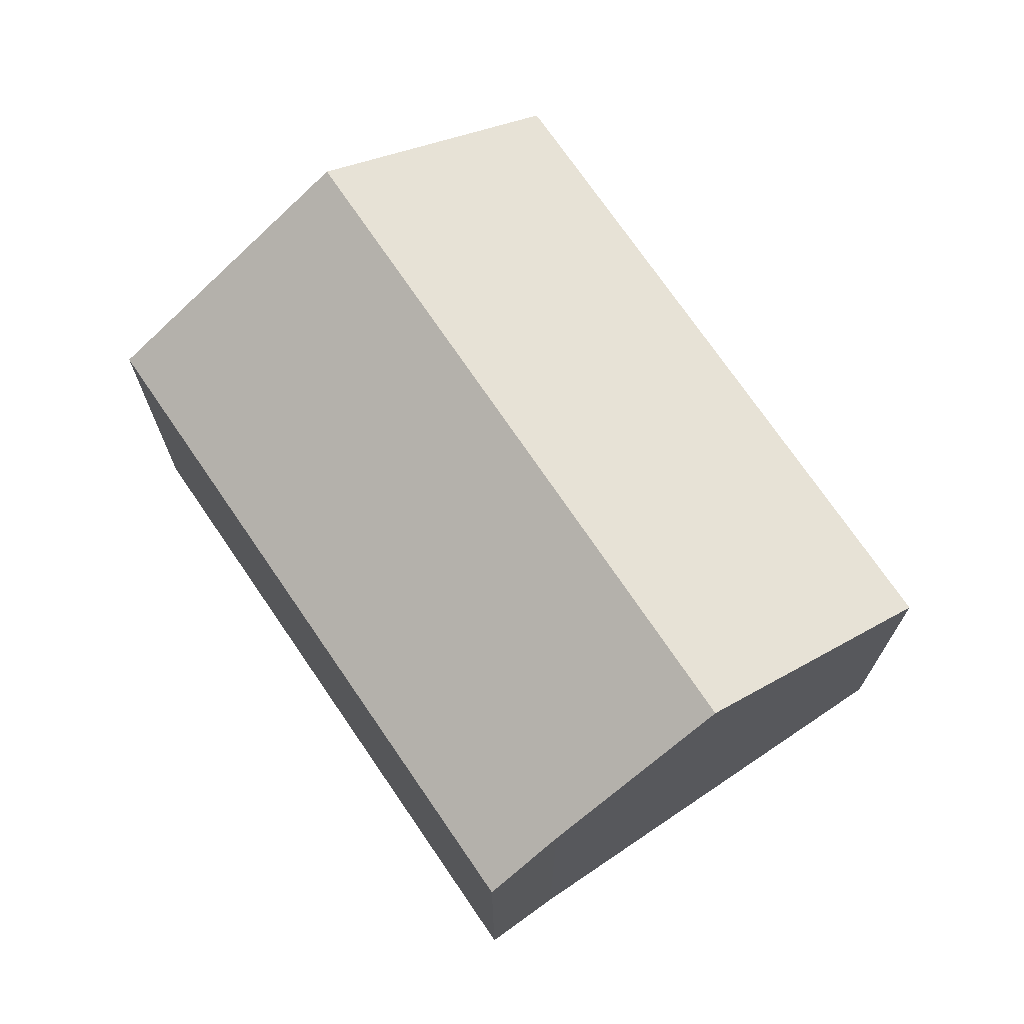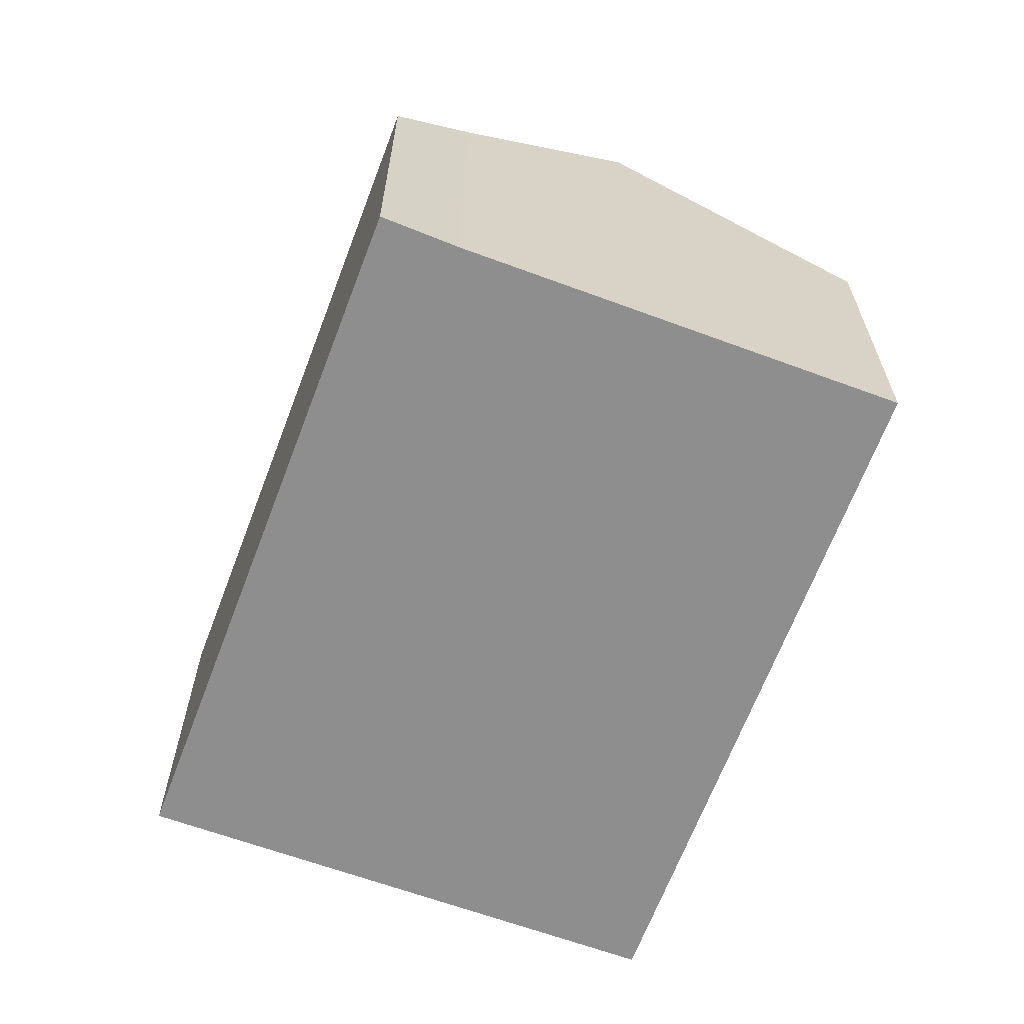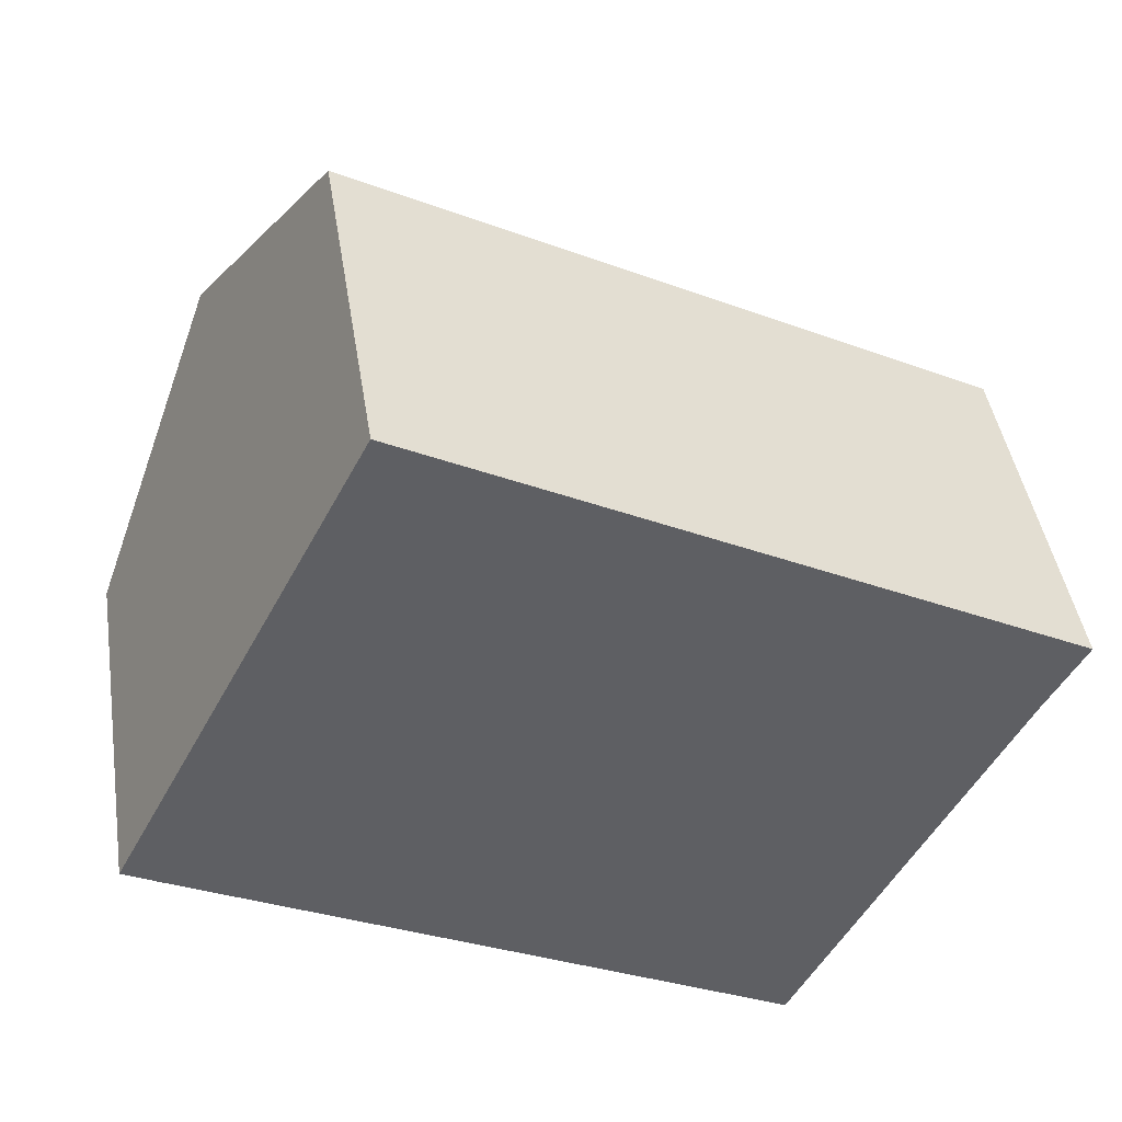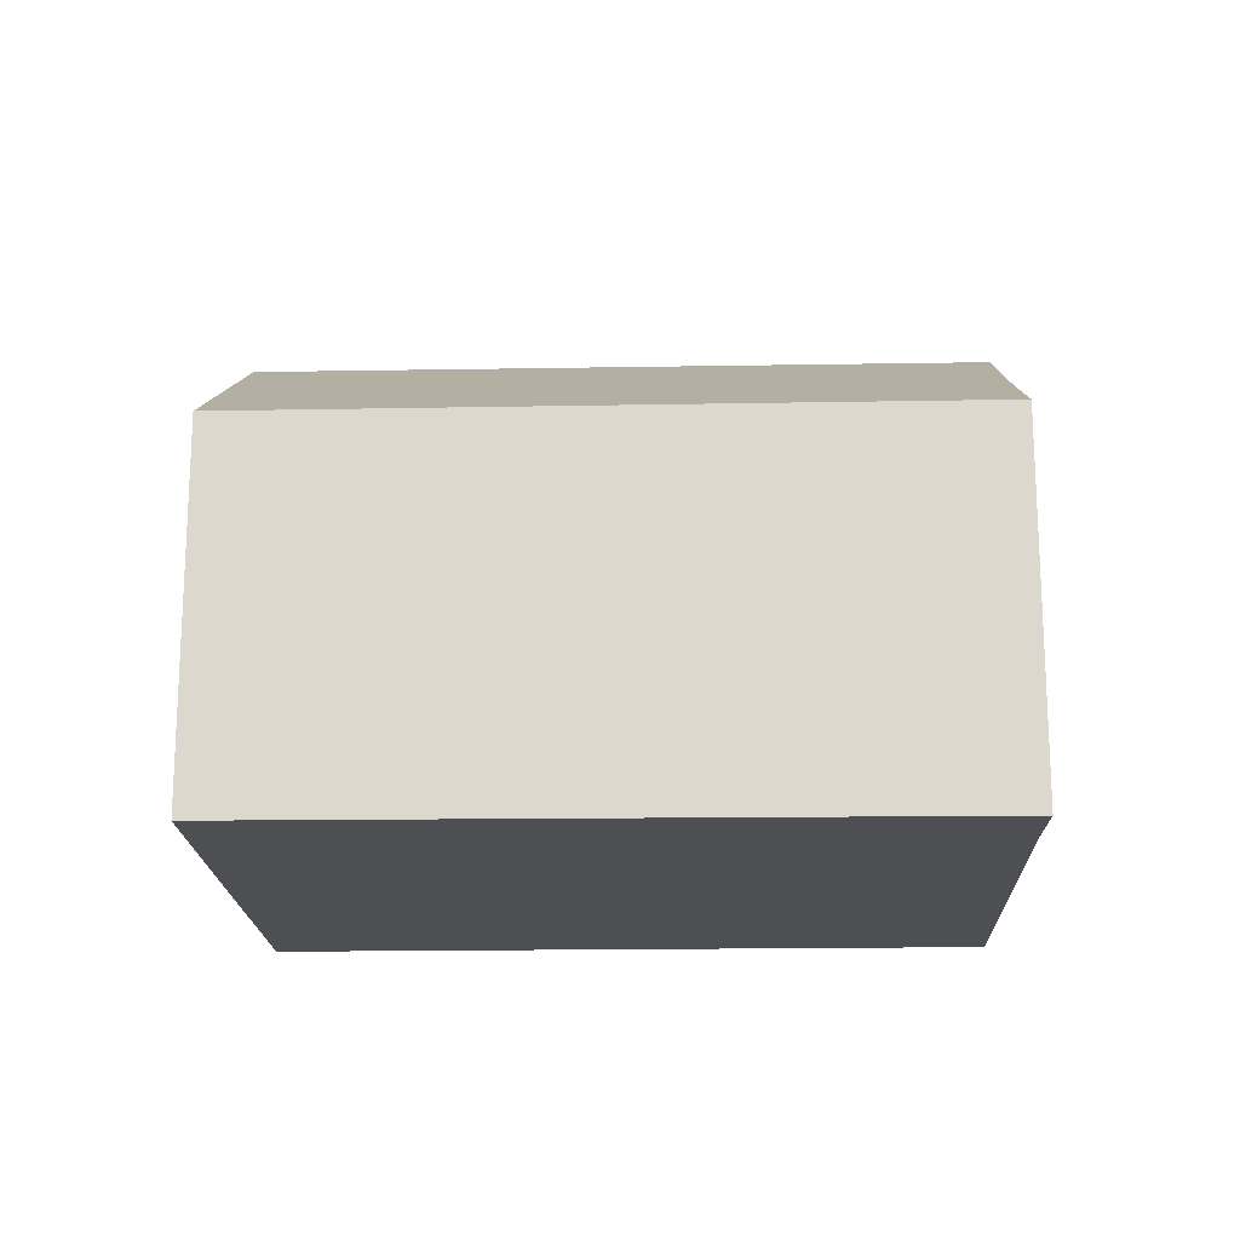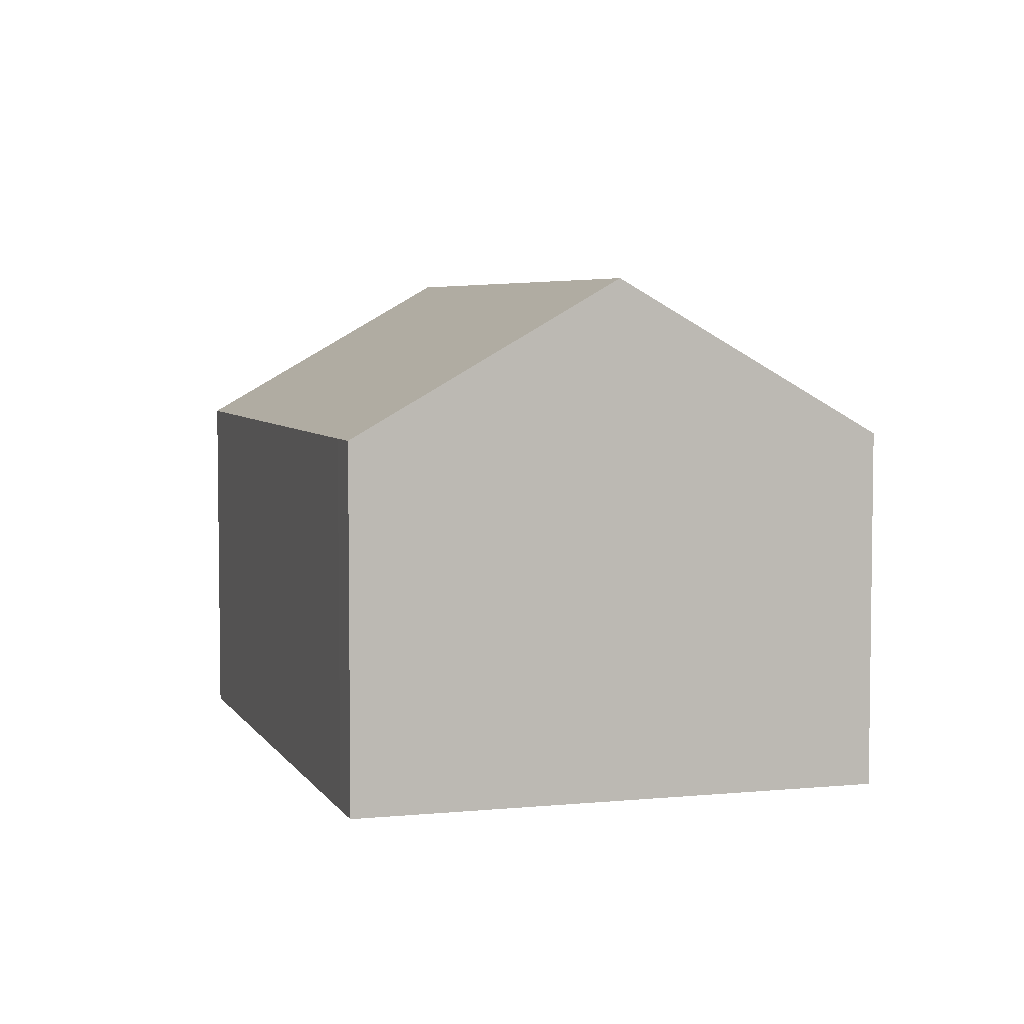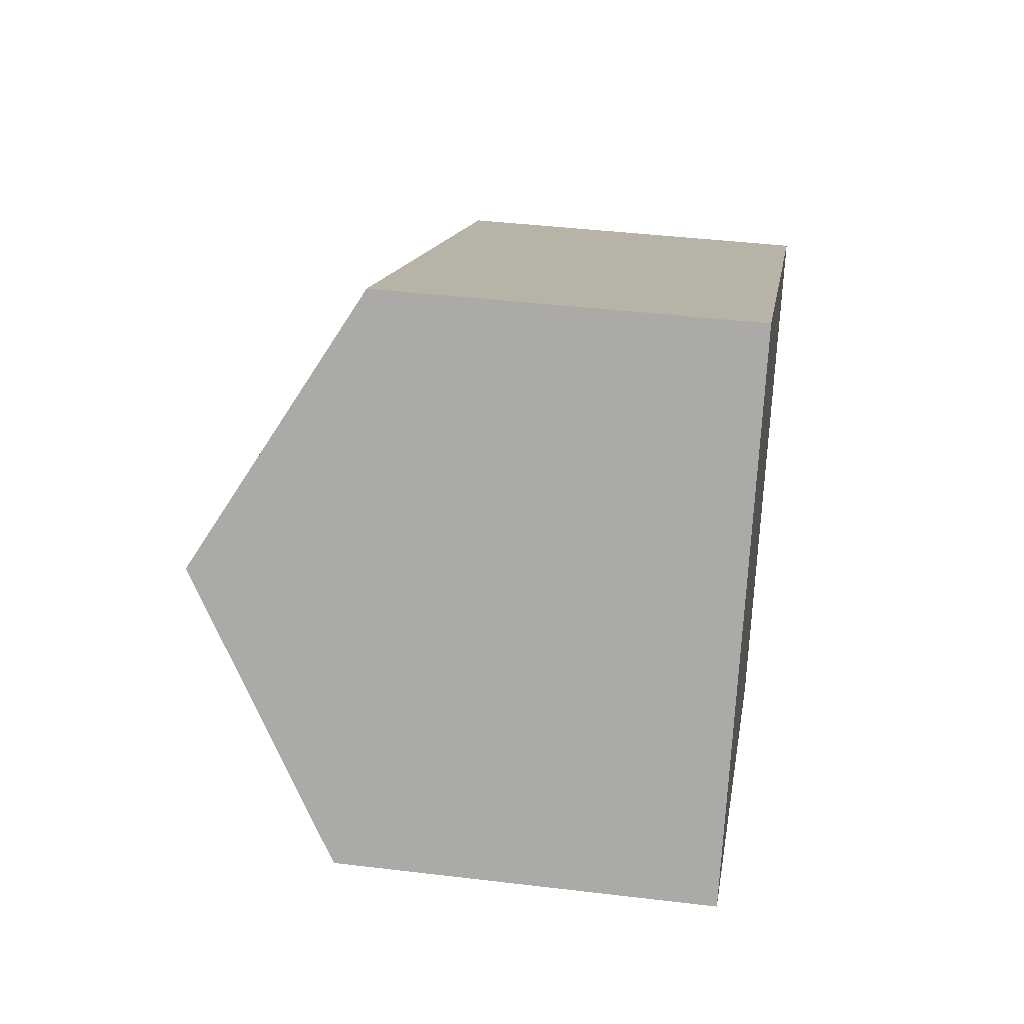
<metadata>
{"format":"obj","ext":"obj","renderer":"f3d","projection":"perspective","resolution":1024,"background":"white","views":[{"elev":71.5,"azim":83.6,"up":"+Y"},{"elev":-65.0,"azim":97.2,"up":"+Y"},{"elev":44.0,"azim":-8.9,"up":"+Z"},{"elev":-18.2,"azim":29.4,"up":"+Y"},{"elev":5.0,"azim":-79.9,"up":"+Y"},{"elev":40.1,"azim":-81.5,"up":"+Z"}]}
</metadata>
<code>
v  2.587 10.68 4.996
v  17.46 8.492 1.611
v  15.67 10.68 -1.813
v  18.29 7.541 3.075
v  5.197 7.467 10.04
v  13.06 7.493 -6.799
v  0.761 7.492 -0.402
v  0 7.495 4.589e-16
v  13.06 4.163e-16 -6.799
v  15.67 1.11e-16 -1.813
v  17.46 -9.865e-17 1.611
v  18.29 -1.883e-16 3.075
v  0.761 2.462e-17 -0.402
v  0 0 0
v  2.587 -3.059e-16 4.996
v  5.197 -6.145e-16 10.04
g defaultobject
f 1 2 3
f 2 1 4
f 4 1 5
f 6 1 3
f 1 6 7
f 1 7 8
f 2 6 3
f 6 2 9
f 9 2 10
f 10 2 11
f 4 11 2
f 11 4 12
f 9 7 6
f 7 9 13
f 7 13 8
f 8 13 14
f 14 1 8
f 1 14 5
f 5 14 15
f 5 15 16
f 5 12 4
f 12 5 16
f 13 15 14
f 15 13 9
f 15 9 16
f 16 9 11
f 16 11 12
f 11 9 10

</code>
